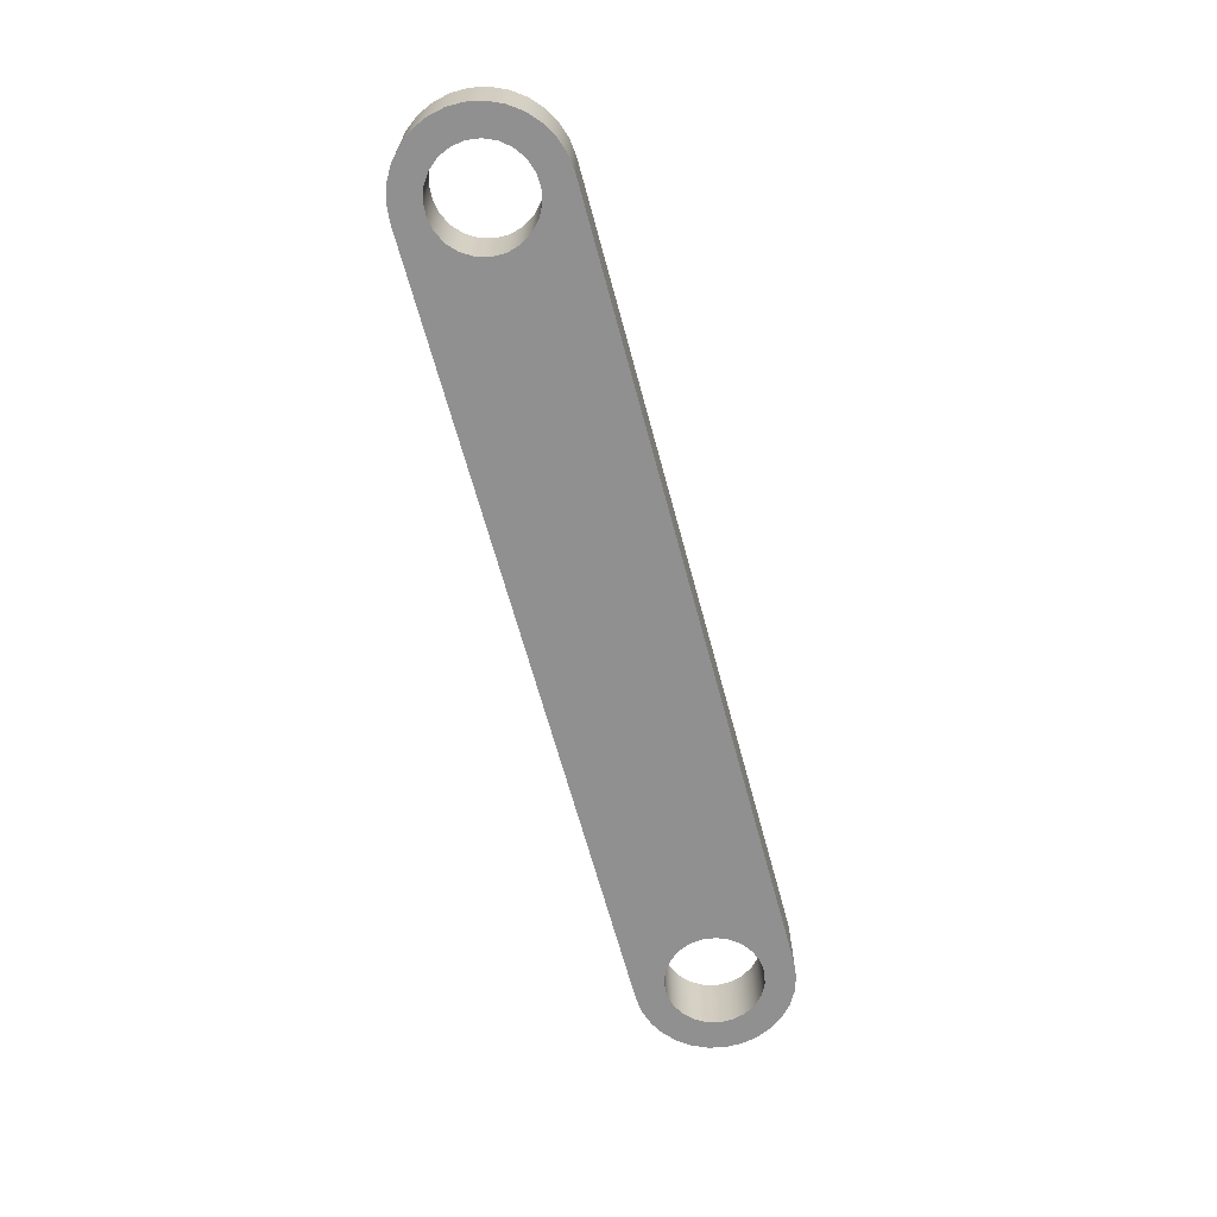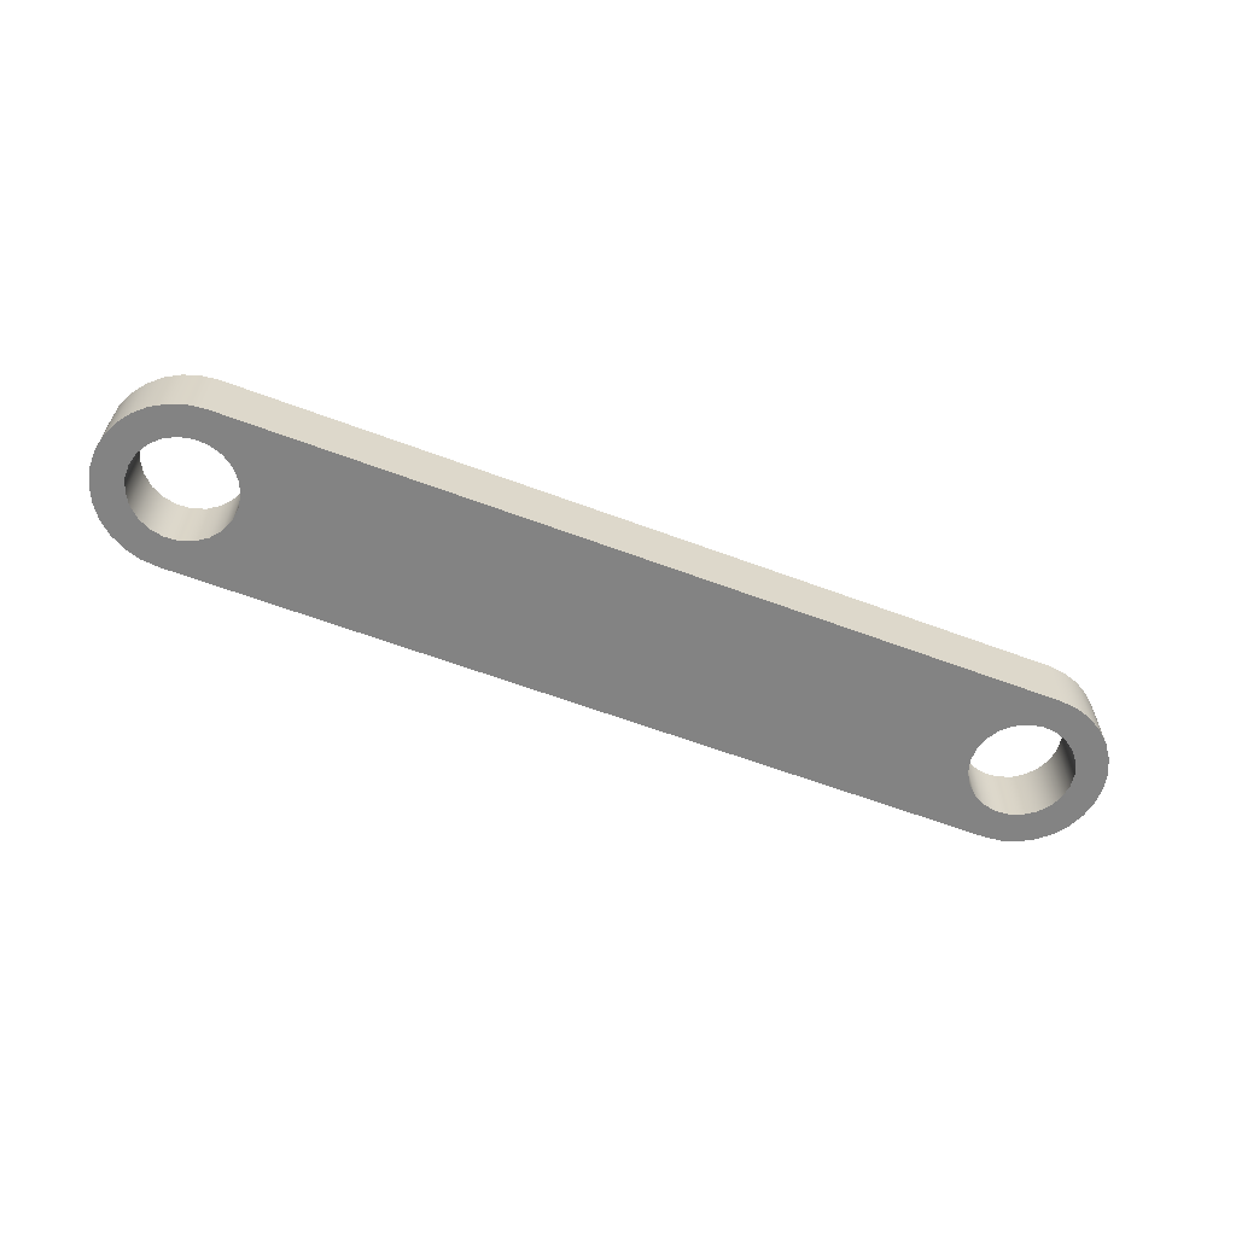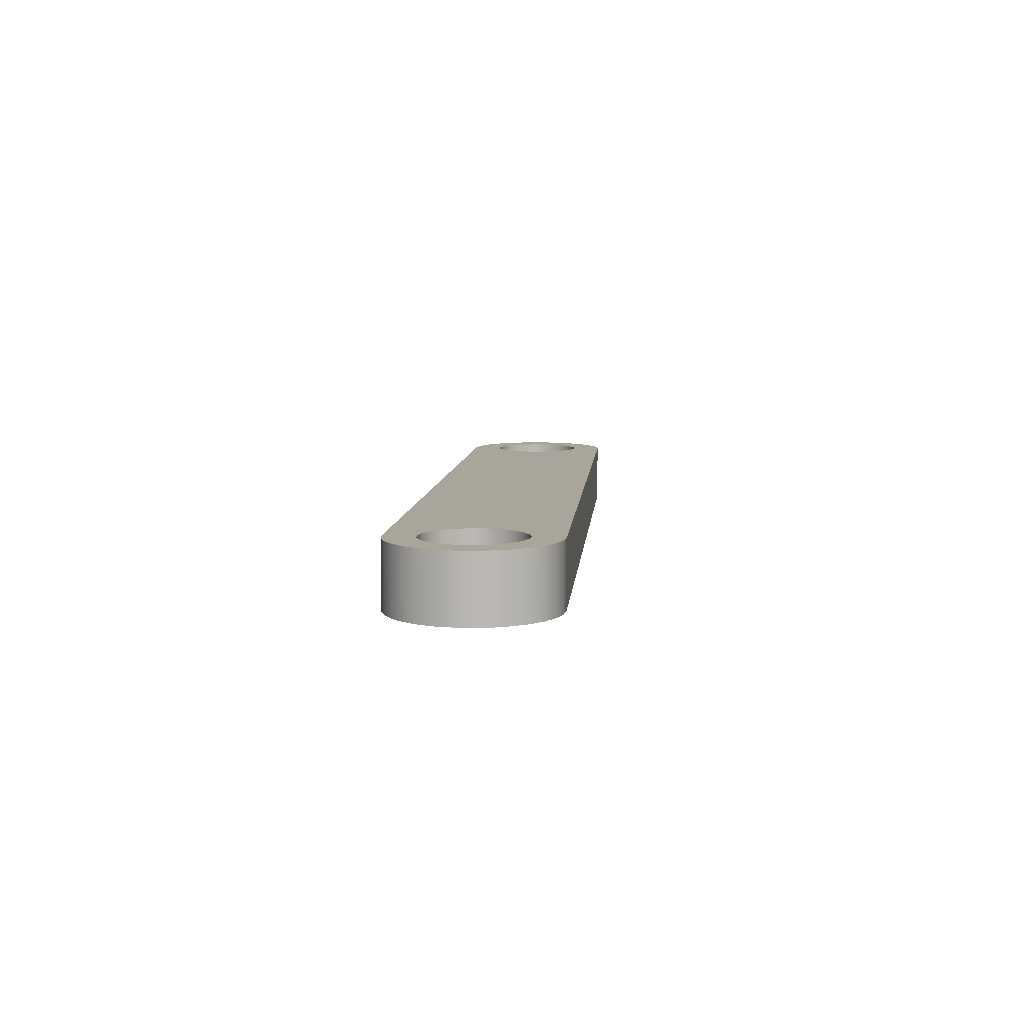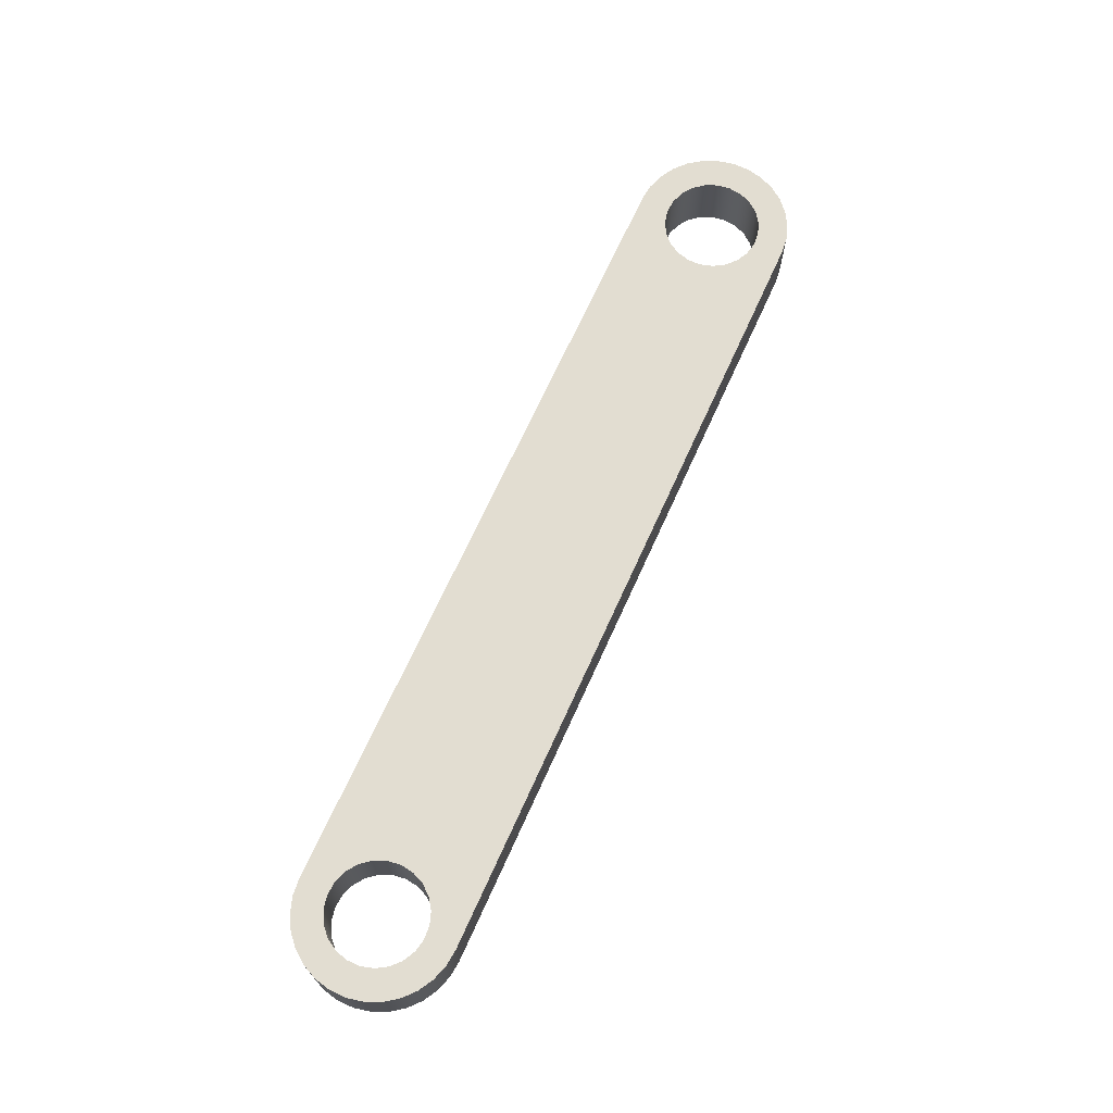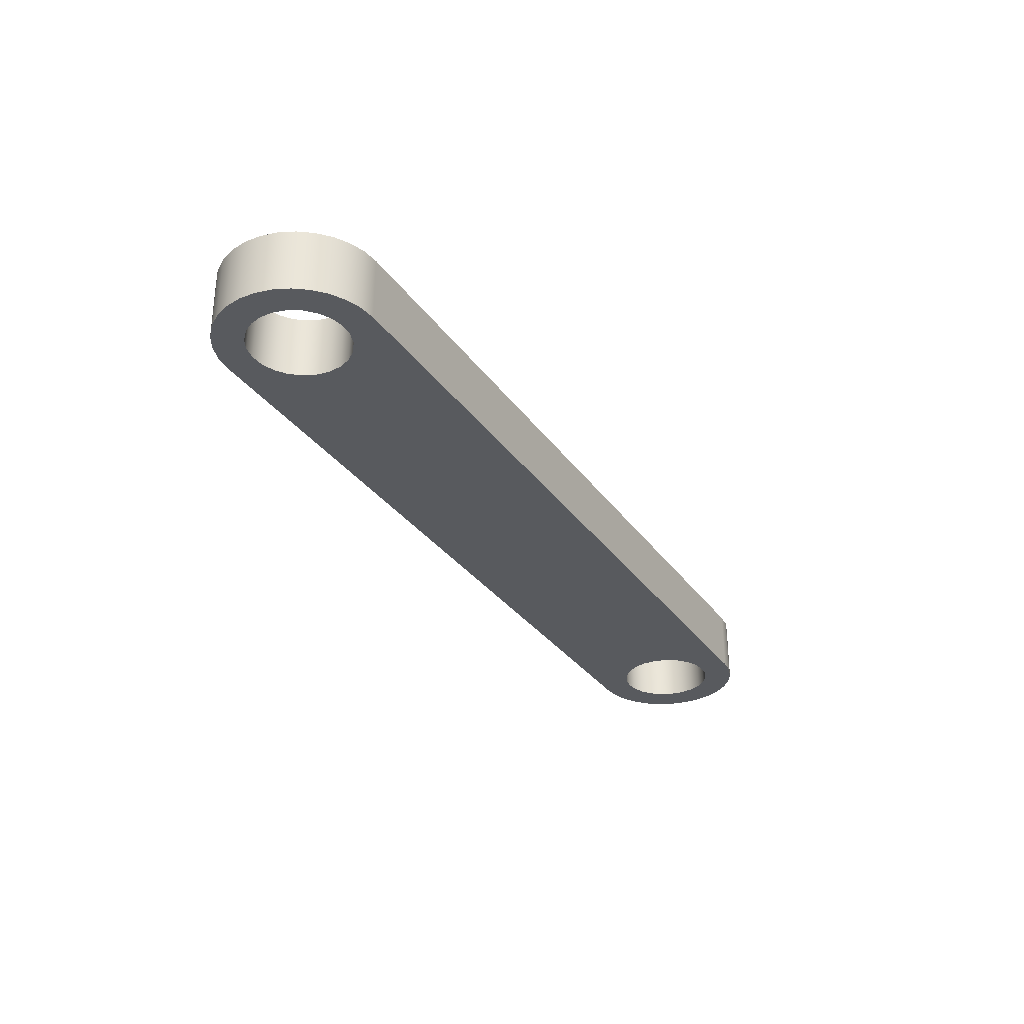
<metadata>
{"format":"obj","ext":"obj","renderer":"f3d","projection":"perspective","resolution":1024,"background":"white","views":[{"elev":-65.8,"azim":-74.9,"up":"+Y"},{"elev":-61.0,"azim":159.0,"up":"+Y"},{"elev":7.6,"azim":-85.3,"up":"+Y"},{"elev":68.6,"azim":114.3,"up":"+Y"},{"elev":-31.0,"azim":118.9,"up":"+Y"}]}
</metadata>
<code>
v 1.095 0 -3.653e-17
v 1.101 0 0.04182
v 1.118 0 0.08054
v 1.144 0 0.1133
v 1.179 0 0.1376
v 1.218 0 0.1518
v 1.261 0 0.1546
v 1.302 0 0.1461
v 1.339 0 0.1266
v 1.37 0 0.09782
v 1.392 0 0.06175
v 1.404 0 0.02111
v 1.404 0 -0.02111
v 1.392 0 -0.06175
v 1.37 0 -0.09782
v 1.339 0 -0.1266
v 1.302 0 -0.1461
v 1.261 0 -0.1546
v 1.218 0 -0.1518
v 1.179 0 -0.1376
v 1.144 0 -0.1133
v 1.118 0 -0.08054
v 1.101 0 -0.04182
v -1.405 0 4.658e-17
v -1.399 0 0.04182
v -1.382 0 0.08054
v -1.356 0 0.1133
v -1.321 0 0.1376
v -1.282 0 0.1518
v -1.239 0 0.1546
v -1.198 0 0.1461
v -1.161 0 0.1266
v -1.13 0 0.09782
v -1.108 0 0.06175
v -1.096 0 0.02111
v -1.096 0 -0.02111
v -1.108 0 -0.06175
v -1.13 0 -0.09782
v -1.161 0 -0.1266
v -1.198 0 -0.1461
v -1.239 0 -0.1546
v -1.282 0 -0.1518
v -1.321 0 -0.1376
v -1.356 0 -0.1133
v -1.382 0 -0.08054
v -1.399 0 -0.04182
v 1.25 0 -0.25
v 1.302 0 -0.2445
v 1.352 0 -0.2284
v 1.397 0 -0.2023
v 1.436 0 -0.1673
v 1.467 0 -0.125
v 1.488 0 -0.07725
v 1.499 0 -0.02613
v 1.499 0 0.02613
v 1.488 0 0.07725
v 1.467 0 0.125
v 1.436 0 0.1673
v 1.397 0 0.2023
v 1.352 0 0.2284
v 1.302 0 0.2445
v 1.25 0 0.25
v -1.25 0 0.25
v -1.302 0 0.2445
v -1.352 0 0.2284
v -1.397 0 0.2023
v -1.436 0 0.1673
v -1.467 0 0.125
v -1.488 0 0.07725
v -1.499 0 0.02613
v -1.499 0 -0.02613
v -1.488 0 -0.07725
v -1.467 0 -0.125
v -1.436 0 -0.1673
v -1.397 0 -0.2023
v -1.352 0 -0.2284
v -1.302 0 -0.2445
v -1.25 0 -0.25
v 1.095 0.2 -3.653e-17
v 1.101 0.2 -0.04182
v 1.118 0.2 -0.08054
v 1.144 0.2 -0.1133
v 1.179 0.2 -0.1376
v 1.218 0.2 -0.1518
v 1.261 0.2 -0.1546
v 1.302 0.2 -0.1461
v 1.339 0.2 -0.1266
v 1.37 0.2 -0.09782
v 1.392 0.2 -0.06175
v 1.404 0.2 -0.02111
v 1.404 0.2 0.02111
v 1.392 0.2 0.06175
v 1.37 0.2 0.09782
v 1.339 0.2 0.1266
v 1.302 0.2 0.1461
v 1.261 0.2 0.1546
v 1.218 0.2 0.1518
v 1.179 0.2 0.1376
v 1.144 0.2 0.1133
v 1.118 0.2 0.08054
v 1.101 0.2 0.04182
v -1.405 0.2 4.658e-17
v -1.399 0.2 -0.04182
v -1.382 0.2 -0.08054
v -1.356 0.2 -0.1133
v -1.321 0.2 -0.1376
v -1.282 0.2 -0.1518
v -1.239 0.2 -0.1546
v -1.198 0.2 -0.1461
v -1.161 0.2 -0.1266
v -1.13 0.2 -0.09782
v -1.108 0.2 -0.06175
v -1.096 0.2 -0.02111
v -1.096 0.2 0.02111
v -1.108 0.2 0.06175
v -1.13 0.2 0.09782
v -1.161 0.2 0.1266
v -1.198 0.2 0.1461
v -1.239 0.2 0.1546
v -1.282 0.2 0.1518
v -1.321 0.2 0.1376
v -1.356 0.2 0.1133
v -1.382 0.2 0.08054
v -1.399 0.2 0.04182
v 1.25 0.2 0.25
v 1.302 0.2 0.2445
v 1.352 0.2 0.2284
v 1.397 0.2 0.2023
v 1.436 0.2 0.1673
v 1.467 0.2 0.125
v 1.488 0.2 0.07725
v 1.499 0.2 0.02613
v 1.499 0.2 -0.02613
v 1.488 0.2 -0.07725
v 1.467 0.2 -0.125
v 1.436 0.2 -0.1673
v 1.397 0.2 -0.2023
v 1.352 0.2 -0.2284
v 1.302 0.2 -0.2445
v 1.25 0.2 -0.25
v -1.25 0.2 -0.25
v -1.302 0.2 -0.2445
v -1.352 0.2 -0.2284
v -1.397 0.2 -0.2023
v -1.436 0.2 -0.1673
v -1.467 0.2 -0.125
v -1.488 0.2 -0.07725
v -1.499 0.2 -0.02613
v -1.499 0.2 0.02613
v -1.488 0.2 0.07725
v -1.467 0.2 0.125
v -1.436 0.2 0.1673
v -1.397 0.2 0.2023
v -1.352 0.2 0.2284
v -1.302 0.2 0.2445
v -1.25 0.2 0.25
v 1.25 0 0.25
v 1.302 0 0.2445
v 1.352 0 0.2284
v 1.397 0 0.2023
v 1.436 0 0.1673
v 1.467 0 0.125
v 1.488 0 0.07725
v 1.499 0 0.02613
v 1.499 0 -0.02613
v 1.488 0 -0.07725
v 1.467 0 -0.125
v 1.436 0 -0.1673
v 1.397 0 -0.2023
v 1.352 0 -0.2284
v 1.302 0 -0.2445
v 1.25 0 -0.25
v 1.25 0.2 -0.25
v 1.302 0.2 -0.2445
v 1.352 0.2 -0.2284
v 1.397 0.2 -0.2023
v 1.436 0.2 -0.1673
v 1.467 0.2 -0.125
v 1.488 0.2 -0.07725
v 1.499 0.2 -0.02613
v 1.499 0.2 0.02613
v 1.488 0.2 0.07725
v 1.467 0.2 0.125
v 1.436 0.2 0.1673
v 1.397 0.2 0.2023
v 1.352 0.2 0.2284
v 1.302 0.2 0.2445
v 1.25 0.2 0.25
v 1.25 0 -0.25
v -1.25 0 -0.25
v -1.25 0.2 -0.25
v 1.25 0.2 -0.25
v -1.25 0 0.25
v 1.25 0 0.25
v 1.25 0.2 0.25
v -1.25 0.2 0.25
v 1.095 0.2 -3.653e-17
v 1.101 0.2 0.04182
v 1.118 0.2 0.08054
v 1.144 0.2 0.1133
v 1.179 0.2 0.1376
v 1.218 0.2 0.1518
v 1.261 0.2 0.1546
v 1.302 0.2 0.1461
v 1.339 0.2 0.1266
v 1.37 0.2 0.09782
v 1.392 0.2 0.06175
v 1.404 0.2 0.02111
v 1.404 0.2 -0.02111
v 1.392 0.2 -0.06175
v 1.37 0.2 -0.09782
v 1.339 0.2 -0.1266
v 1.302 0.2 -0.1461
v 1.261 0.2 -0.1546
v 1.218 0.2 -0.1518
v 1.179 0.2 -0.1376
v 1.144 0.2 -0.1133
v 1.118 0.2 -0.08054
v 1.101 0.2 -0.04182
v 1.095 0 -3.653e-17
v 1.101 0 -0.04182
v 1.118 0 -0.08054
v 1.144 0 -0.1133
v 1.179 0 -0.1376
v 1.218 0 -0.1518
v 1.261 0 -0.1546
v 1.302 0 -0.1461
v 1.339 0 -0.1266
v 1.37 0 -0.09782
v 1.392 0 -0.06175
v 1.404 0 -0.02111
v 1.404 0 0.02111
v 1.392 0 0.06175
v 1.37 0 0.09782
v 1.339 0 0.1266
v 1.302 0 0.1461
v 1.261 0 0.1546
v 1.218 0 0.1518
v 1.179 0 0.1376
v 1.144 0 0.1133
v 1.118 0 0.08054
v 1.101 0 0.04182
v 1.095 0.2 -3.653e-17
v 1.095 0 -3.653e-17
v -1.405 0.2 4.658e-17
v -1.399 0.2 0.04182
v -1.382 0.2 0.08054
v -1.356 0.2 0.1133
v -1.321 0.2 0.1376
v -1.282 0.2 0.1518
v -1.239 0.2 0.1546
v -1.198 0.2 0.1461
v -1.161 0.2 0.1266
v -1.13 0.2 0.09782
v -1.108 0.2 0.06175
v -1.096 0.2 0.02111
v -1.096 0.2 -0.02111
v -1.108 0.2 -0.06175
v -1.13 0.2 -0.09782
v -1.161 0.2 -0.1266
v -1.198 0.2 -0.1461
v -1.239 0.2 -0.1546
v -1.282 0.2 -0.1518
v -1.321 0.2 -0.1376
v -1.356 0.2 -0.1133
v -1.382 0.2 -0.08054
v -1.399 0.2 -0.04182
v -1.405 0 4.658e-17
v -1.399 0 -0.04182
v -1.382 0 -0.08054
v -1.356 0 -0.1133
v -1.321 0 -0.1376
v -1.282 0 -0.1518
v -1.239 0 -0.1546
v -1.198 0 -0.1461
v -1.161 0 -0.1266
v -1.13 0 -0.09782
v -1.108 0 -0.06175
v -1.096 0 -0.02111
v -1.096 0 0.02111
v -1.108 0 0.06175
v -1.13 0 0.09782
v -1.161 0 0.1266
v -1.198 0 0.1461
v -1.239 0 0.1546
v -1.282 0 0.1518
v -1.321 0 0.1376
v -1.356 0 0.1133
v -1.382 0 0.08054
v -1.399 0 0.04182
v -1.405 0.2 4.658e-17
v -1.405 0 4.658e-17
v -1.25 0 -0.25
v -1.302 0 -0.2445
v -1.352 0 -0.2284
v -1.397 0 -0.2023
v -1.436 0 -0.1673
v -1.467 0 -0.125
v -1.488 0 -0.07725
v -1.499 0 -0.02613
v -1.499 0 0.02613
v -1.488 0 0.07725
v -1.467 0 0.125
v -1.436 0 0.1673
v -1.397 0 0.2023
v -1.352 0 0.2284
v -1.302 0 0.2445
v -1.25 0 0.25
v -1.25 0.2 0.25
v -1.302 0.2 0.2445
v -1.352 0.2 0.2284
v -1.397 0.2 0.2023
v -1.436 0.2 0.1673
v -1.467 0.2 0.125
v -1.488 0.2 0.07725
v -1.499 0.2 0.02613
v -1.499 0.2 -0.02613
v -1.488 0.2 -0.07725
v -1.467 0.2 -0.125
v -1.436 0.2 -0.1673
v -1.397 0.2 -0.2023
v -1.352 0.2 -0.2284
v -1.302 0.2 -0.2445
v -1.25 0.2 -0.25
f 2 35 1
f 1 35 36
f 1 36 23
f 23 36 37
f 23 37 22
f 22 37 38
f 22 38 21
f 21 38 39
f 21 39 47
f 47 39 78
f 78 39 40
f 78 40 41
f 35 2 34
f 34 2 3
f 34 3 33
f 33 3 4
f 33 4 32
f 32 4 62
f 32 62 63
f 4 5 62
f 62 5 6
f 62 6 7
f 8 59 7
f 7 59 60
f 7 60 61
f 59 8 58
f 58 8 9
f 58 9 57
f 57 9 10
f 57 10 56
f 56 10 11
f 56 11 55
f 55 11 12
f 55 12 13
f 55 13 54
f 54 13 14
f 54 14 53
f 53 14 15
f 53 15 52
f 52 15 16
f 52 16 51
f 51 16 17
f 51 17 50
f 50 17 18
f 50 18 49
f 49 18 48
f 48 18 47
f 47 18 19
f 47 19 20
f 20 21 47
f 25 70 24
f 24 70 71
f 24 71 46
f 46 71 72
f 46 72 45
f 45 72 73
f 45 73 44
f 44 73 74
f 44 74 43
f 43 74 42
f 42 74 75
f 42 75 76
f 70 25 69
f 69 25 26
f 69 26 68
f 68 26 27
f 68 27 67
f 67 27 28
f 67 28 29
f 30 65 29
f 29 65 66
f 29 66 67
f 31 63 30
f 30 63 64
f 30 64 65
f 31 32 63
f 42 76 41
f 41 76 77
f 41 77 78
f 61 62 7
f 80 113 79
f 79 113 114
f 79 114 101
f 101 114 115
f 101 115 100
f 100 115 116
f 100 116 99
f 99 116 117
f 99 117 125
f 125 117 156
f 156 117 118
f 156 118 119
f 113 80 112
f 112 80 81
f 112 81 111
f 111 81 82
f 111 82 110
f 110 82 140
f 110 140 141
f 82 83 140
f 140 83 84
f 140 84 85
f 86 137 85
f 85 137 138
f 85 138 139
f 137 86 136
f 136 86 87
f 136 87 135
f 135 87 88
f 135 88 134
f 134 88 89
f 134 89 133
f 133 89 90
f 133 90 132
f 132 90 91
f 132 91 92
f 132 92 131
f 131 92 93
f 131 93 130
f 130 93 94
f 130 94 129
f 129 94 95
f 129 95 128
f 128 95 96
f 128 96 127
f 127 96 126
f 126 96 125
f 125 96 97
f 125 97 98
f 98 99 125
f 103 148 102
f 102 148 149
f 102 149 124
f 124 149 150
f 124 150 123
f 123 150 151
f 123 151 122
f 122 151 152
f 122 152 121
f 121 152 120
f 120 152 153
f 120 153 154
f 148 103 147
f 147 103 104
f 147 104 146
f 146 104 105
f 146 105 145
f 145 105 106
f 145 106 107
f 108 143 107
f 107 143 144
f 107 144 145
f 109 141 108
f 108 141 142
f 108 142 143
f 109 110 141
f 120 154 119
f 119 154 155
f 119 155 156
f 139 140 85
f 188 157 187
f 187 157 158
f 187 158 186
f 186 158 159
f 186 159 185
f 185 159 160
f 185 160 184
f 184 160 161
f 184 161 183
f 183 161 162
f 183 162 182
f 182 162 163
f 182 163 181
f 181 163 164
f 181 164 180
f 180 164 165
f 180 165 179
f 179 165 166
f 179 166 178
f 178 166 167
f 178 167 177
f 177 167 168
f 177 168 176
f 176 168 169
f 176 169 175
f 175 169 170
f 175 170 174
f 174 170 171
f 174 171 173
f 173 171 172
f 189 190 192
f 192 190 191
f 193 194 196
f 196 194 195
f 198 242 197
f 197 242 244
f 243 220 219
f 219 220 221
f 219 221 218
f 218 221 222
f 218 222 217
f 217 222 223
f 217 223 216
f 216 223 224
f 216 224 215
f 215 224 225
f 215 225 214
f 214 225 226
f 214 226 213
f 213 226 227
f 213 227 212
f 212 227 228
f 212 228 211
f 211 228 229
f 211 229 210
f 210 229 230
f 210 230 209
f 209 230 231
f 209 231 208
f 208 231 232
f 208 232 207
f 207 232 233
f 207 233 206
f 206 233 234
f 206 234 205
f 205 234 235
f 205 235 204
f 204 235 236
f 204 236 203
f 203 236 237
f 203 237 202
f 202 237 238
f 202 238 201
f 201 238 239
f 201 239 200
f 200 239 240
f 200 240 199
f 199 240 241
f 199 241 198
f 198 241 242
f 246 290 245
f 245 290 292
f 291 268 267
f 267 268 269
f 267 269 266
f 266 269 270
f 266 270 265
f 265 270 271
f 265 271 264
f 264 271 272
f 264 272 263
f 263 272 273
f 263 273 262
f 262 273 274
f 262 274 261
f 261 274 275
f 261 275 260
f 260 275 276
f 260 276 259
f 259 276 277
f 259 277 258
f 258 277 278
f 258 278 257
f 257 278 279
f 257 279 256
f 256 279 280
f 256 280 255
f 255 280 281
f 255 281 254
f 254 281 282
f 254 282 253
f 253 282 283
f 253 283 252
f 252 283 284
f 252 284 251
f 251 284 285
f 251 285 250
f 250 285 286
f 250 286 249
f 249 286 287
f 249 287 248
f 248 287 288
f 248 288 247
f 247 288 289
f 247 289 246
f 246 289 290
f 324 293 323
f 323 293 294
f 323 294 322
f 322 294 295
f 322 295 321
f 321 295 296
f 321 296 320
f 320 296 297
f 320 297 319
f 319 297 298
f 319 298 318
f 318 298 299
f 318 299 317
f 317 299 300
f 317 300 316
f 316 300 301
f 316 301 315
f 315 301 302
f 315 302 314
f 314 302 303
f 314 303 313
f 313 303 304
f 313 304 312
f 312 304 305
f 312 305 311
f 311 305 306
f 311 306 310
f 310 306 307
f 310 307 309
f 309 307 308

</code>
